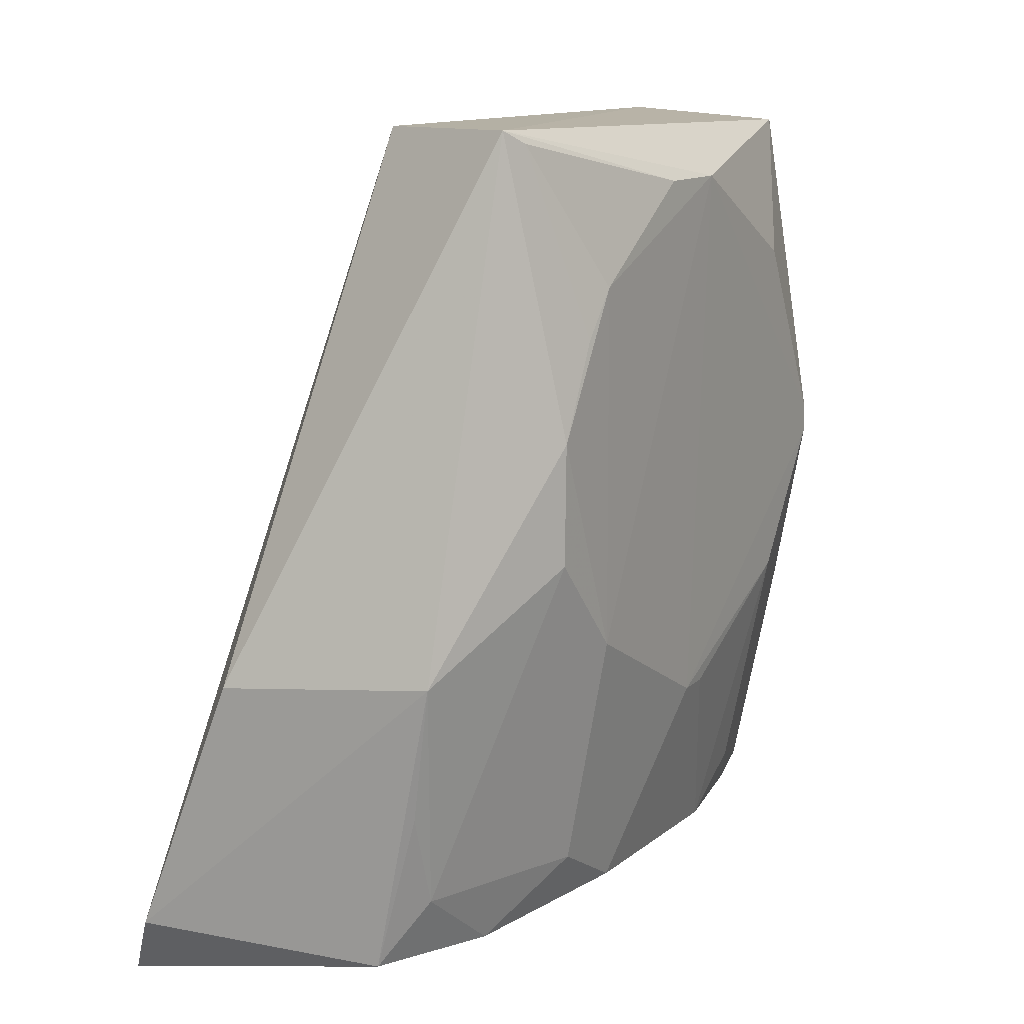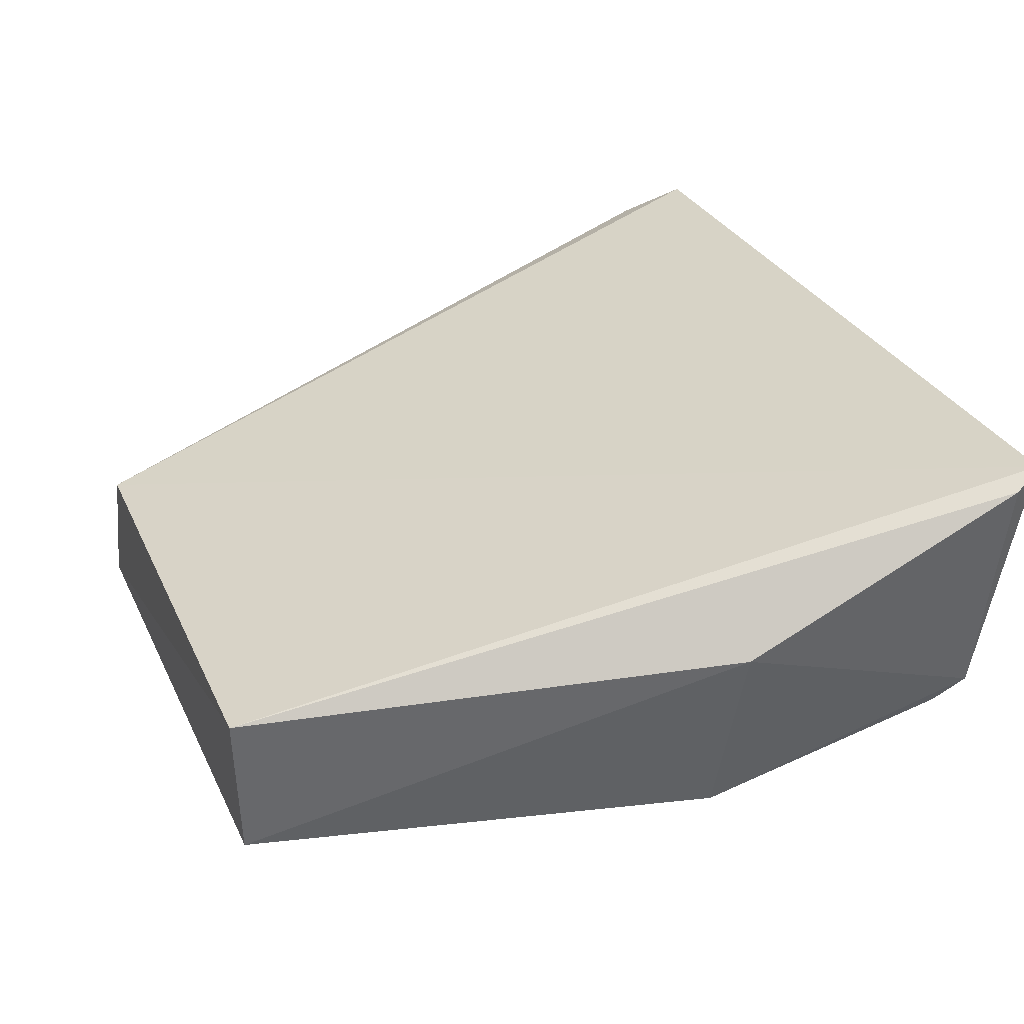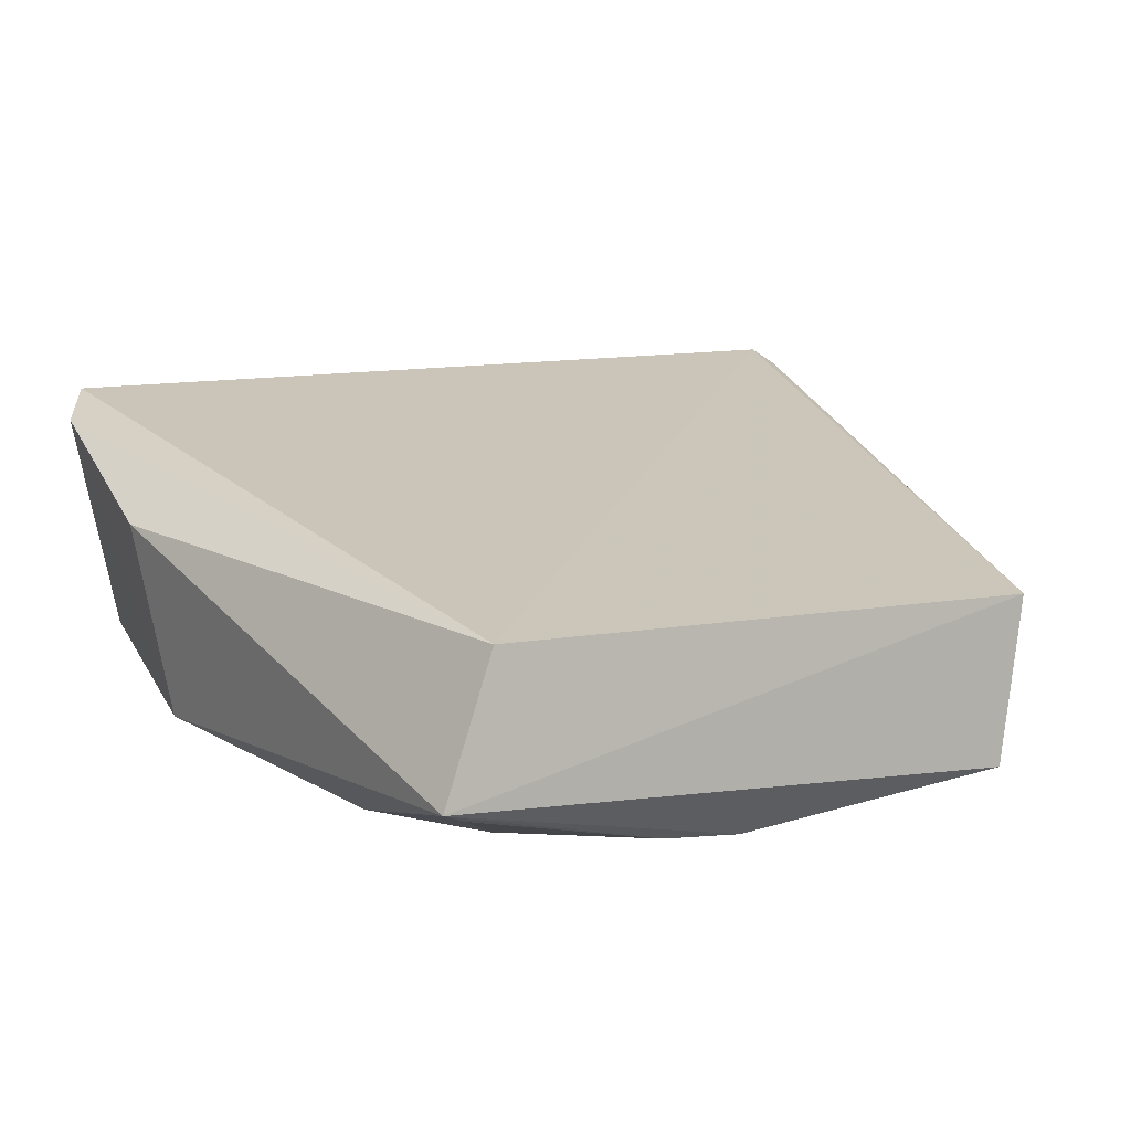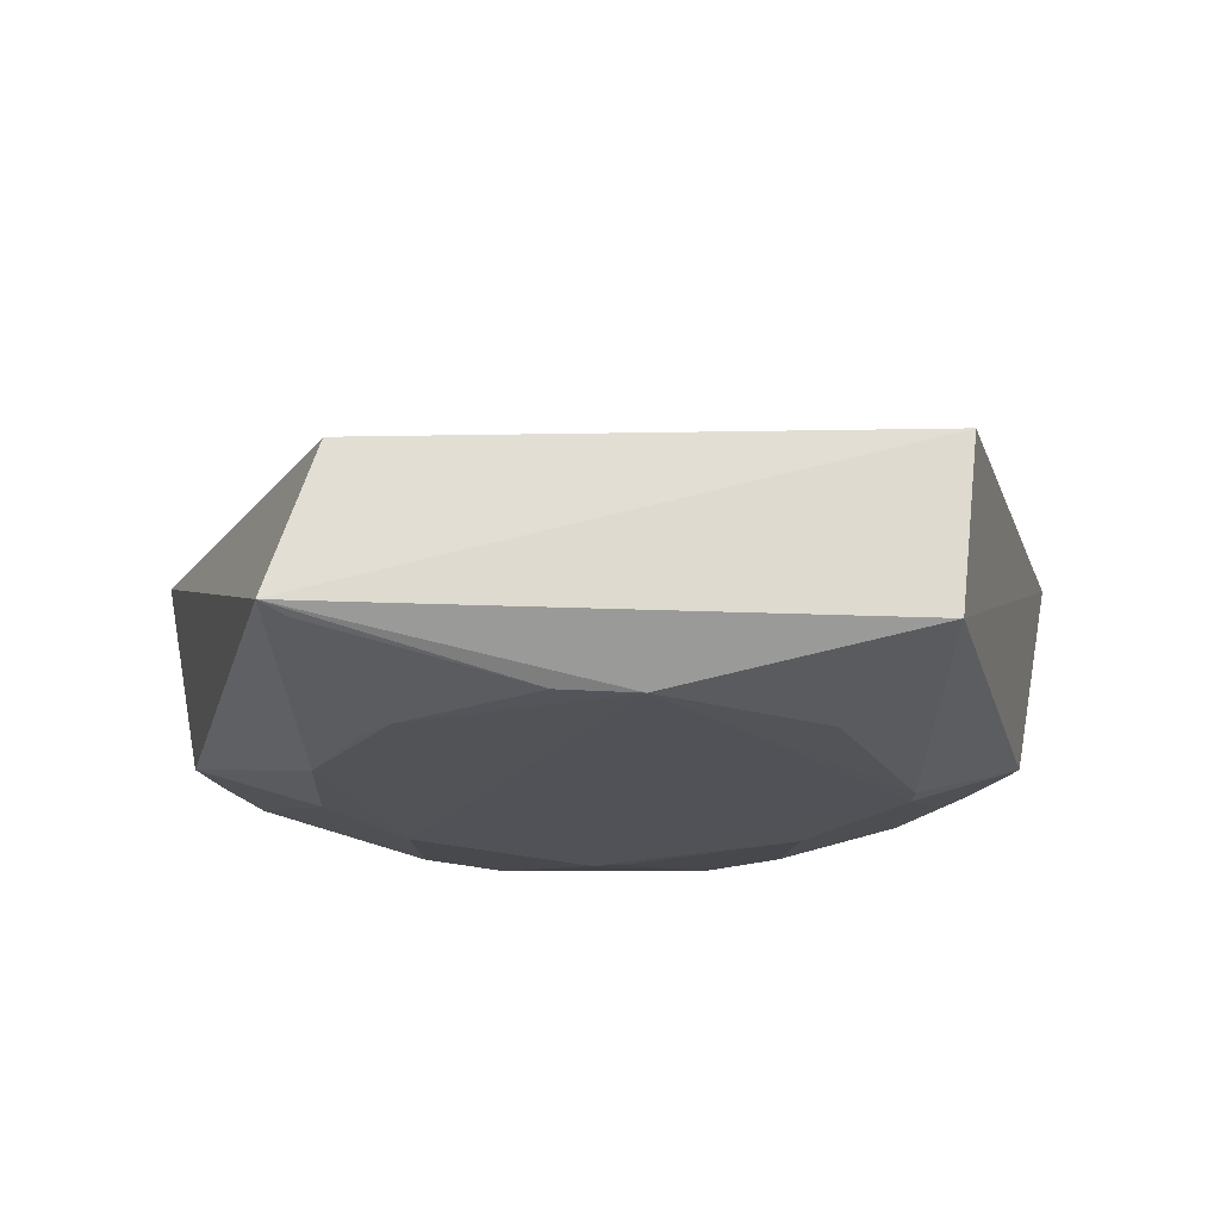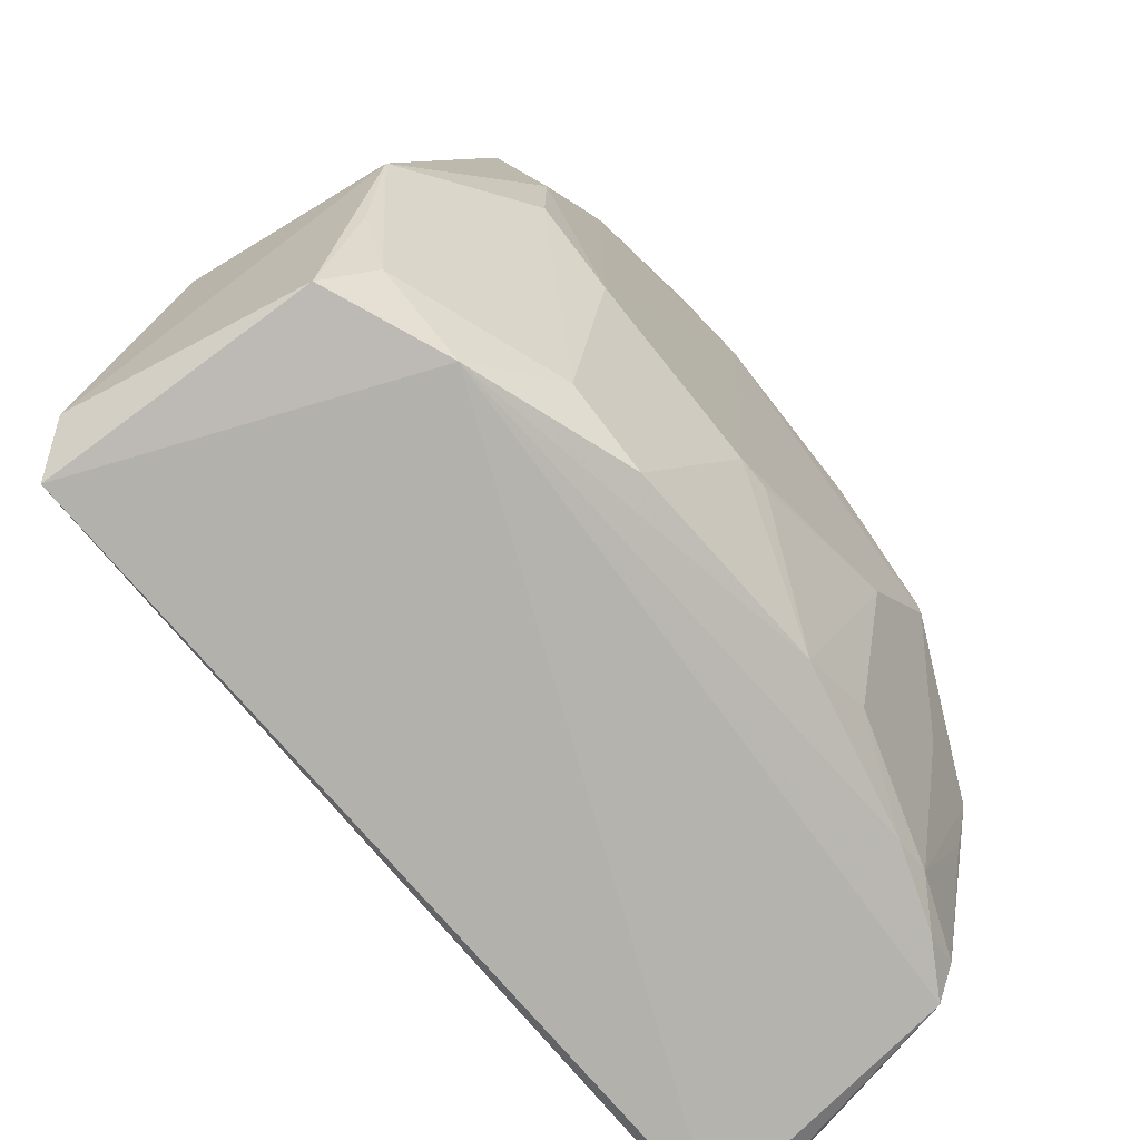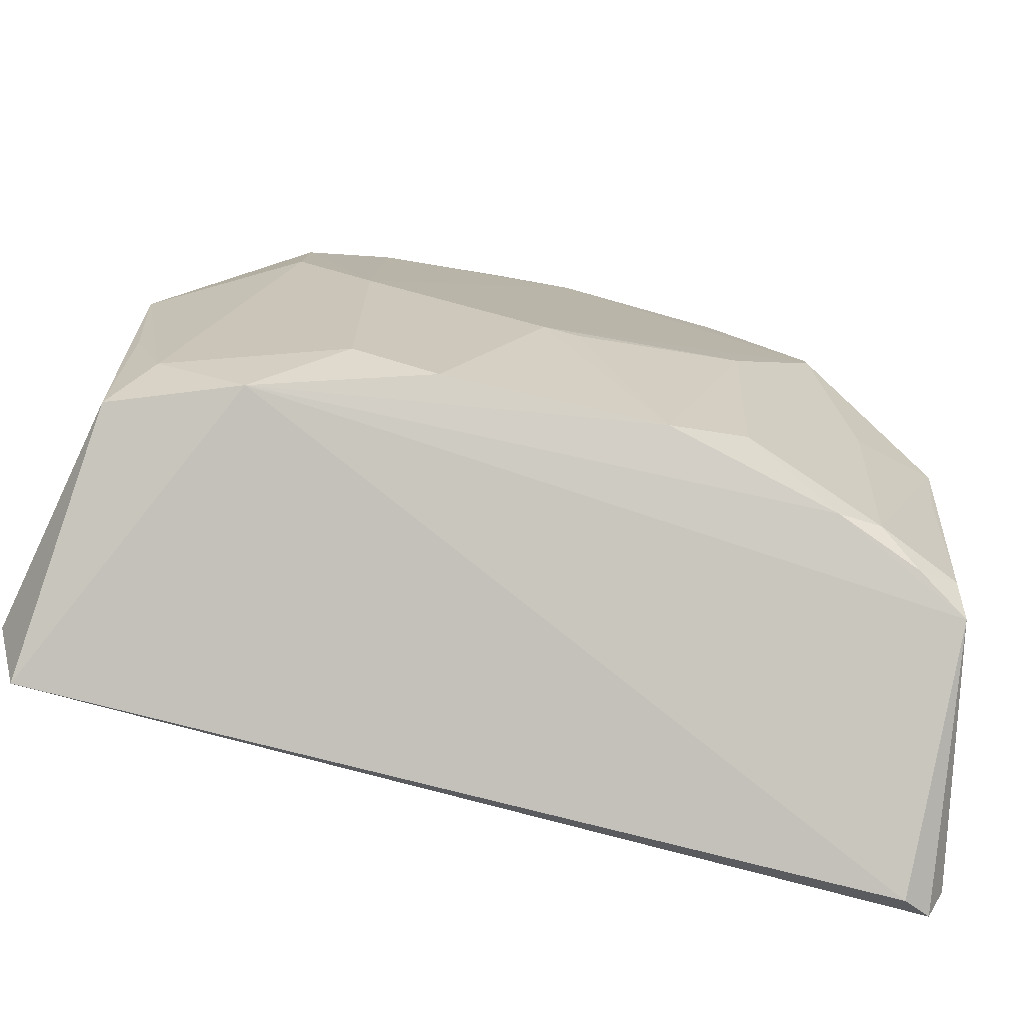
<metadata>
{"format":"obj","ext":"obj","renderer":"f3d","projection":"perspective","resolution":1024,"background":"white","views":[{"elev":12.1,"azim":-60.3,"up":"+Z"},{"elev":31.3,"azim":69.4,"up":"+Y"},{"elev":6.4,"azim":-23.6,"up":"+Y"},{"elev":-21.7,"azim":-1.6,"up":"+Y"},{"elev":-72.3,"azim":-48.3,"up":"+Z"},{"elev":-79.8,"azim":-12.2,"up":"+Z"}]}
</metadata>
<code>
v 0.06554 -0.3986 -0.0719
v 0.1409 -0.3451 -0.2877
v 0.1013 -0.3258 -0.02358
v -0.1416 -0.2658 -0.2969
v -0.0617 -0.3842 -0.2625
v 0.1496 -0.2535 -0.2996
v -0.09852 -0.3806 -0.02209
v 0.1397 -0.3732 -0.1873
v -0.09036 -0.3689 -0.2836
v 0.1402 -0.2583 -0.3043
v -0.08219 -0.3314 -0.02266
v 0.09548 -0.3823 -0.02664
v -0.09011 -0.3983 -0.1174
v 0.1527 -0.3064 -0.1927
v 0.03891 -0.3834 -0.2775
v -0.1482 -0.3087 -0.1932
v 0.008725 -0.3997 -0.04132
v 0.09596 -0.399 -0.1324
v -0.1353 -0.3755 -0.1878
v 0.1542 -0.2591 -0.2899
v 0.1104 -0.3664 -0.277
v 0.09582 -0.3682 -0.282
v -0.0333 -0.384 -0.2776
v -0.1505 -0.2767 -0.2761
v -0.06358 -0.3989 -0.07176
v -0.002995 -0.3991 -0.217
v -0.12 -0.3667 -0.2619
v -0.08994 -0.3978 -0.156
v 0.1376 -0.354 -0.2773
v 0.06561 -0.3988 -0.1865
v 0.09599 -0.399 -0.1411
v 0.06545 -0.3831 -0.2622
v 0.1238 -0.3566 -0.2848
v -0.0181 -0.3988 -0.04146
v -0.07486 -0.3981 -0.08712
v -0.0636 -0.3991 -0.1867
v -0.1321 -0.3543 -0.2819
v 0.137 -0.3681 -0.2164
v 0.008607 -0.3986 -0.2169
v 0.1106 -0.3821 -0.2014
v -0.09027 -0.3838 -0.02638
v -0.1312 -0.3678 -0.2315
f 10 6 2
f 10 4 6
f 10 9 4
f 10 2 9
f 11 6 4
f 11 3 6
f 11 7 3
f 12 3 7
f 14 12 8
f 14 3 12
f 14 8 2
f 16 7 11
f 17 12 7
f 17 1 12
f 18 12 1
f 18 8 12
f 18 1 17
f 19 13 7
f 19 7 16
f 20 6 3
f 20 3 14
f 20 14 2
f 20 2 6
f 22 15 9
f 22 9 2
f 23 5 9
f 23 9 15
f 24 16 11
f 24 11 4
f 24 19 16
f 26 23 15
f 27 9 5
f 28 13 19
f 28 27 5
f 28 19 27
f 29 2 8
f 31 8 18
f 31 30 21
f 31 26 30
f 31 18 17
f 31 17 26
f 32 22 21
f 32 15 22
f 32 30 15
f 32 21 30
f 33 22 2
f 33 21 22
f 33 29 21
f 33 2 29
f 34 25 17
f 34 17 7
f 35 13 25
f 36 25 13
f 36 13 28
f 36 28 5
f 36 5 23
f 36 23 26
f 36 26 17
f 36 17 25
f 37 19 24
f 37 24 4
f 37 4 9
f 37 9 27
f 38 29 8
f 38 8 21
f 38 21 29
f 39 30 26
f 39 26 15
f 39 15 30
f 40 31 21
f 40 21 8
f 40 8 31
f 41 34 7
f 41 25 34
f 41 35 25
f 41 7 13
f 41 13 35
f 42 37 27
f 42 27 19
f 42 19 37

</code>
